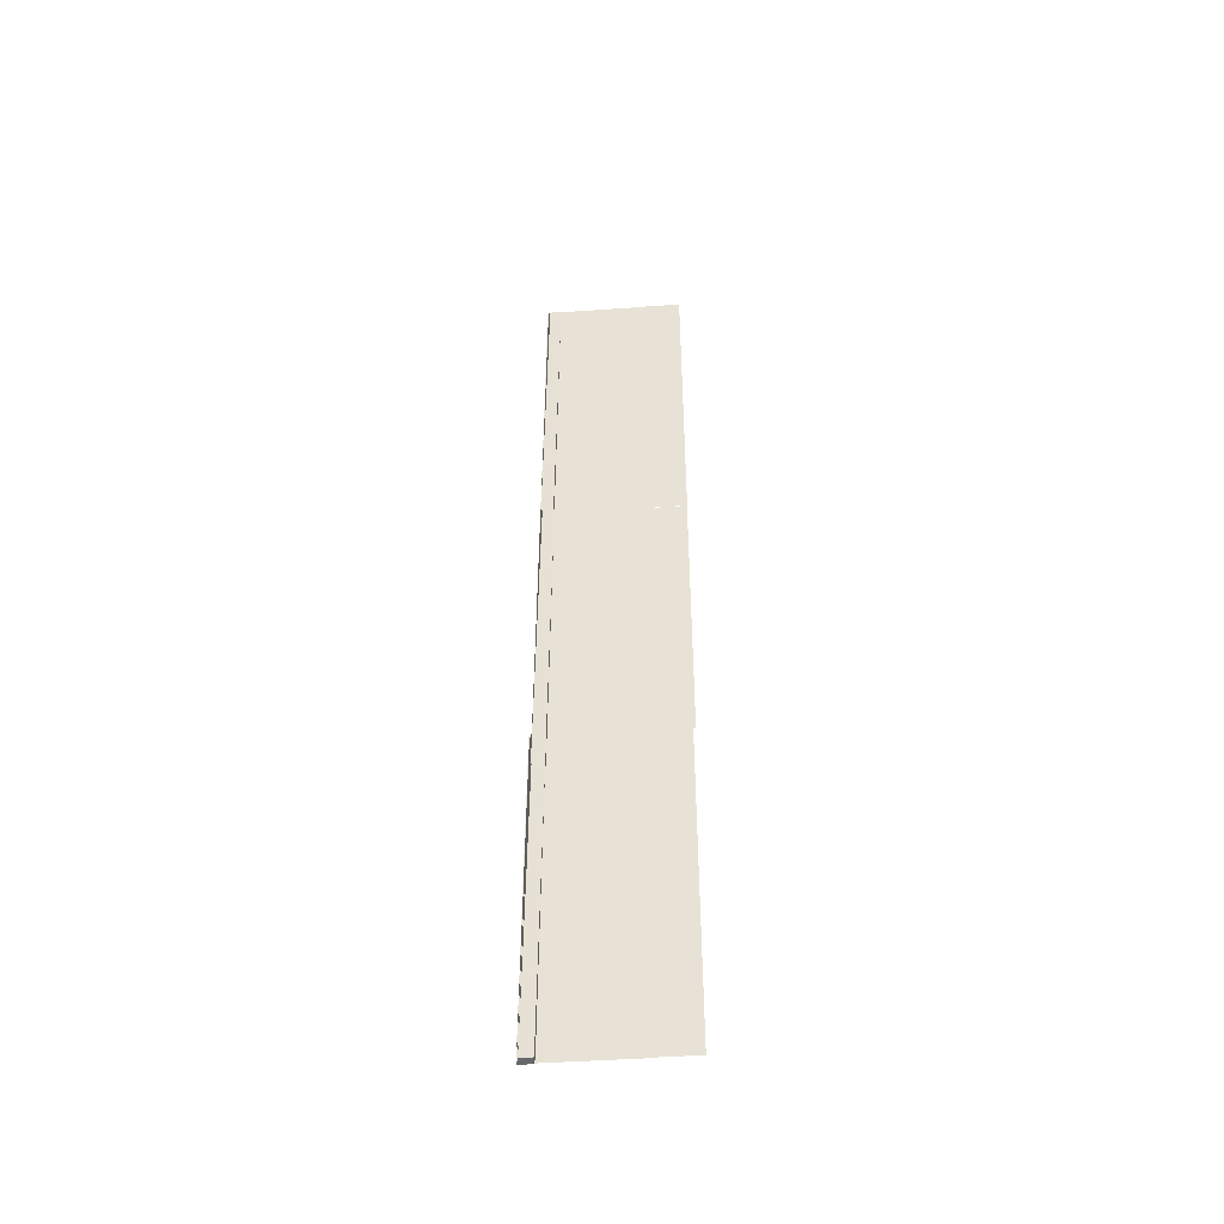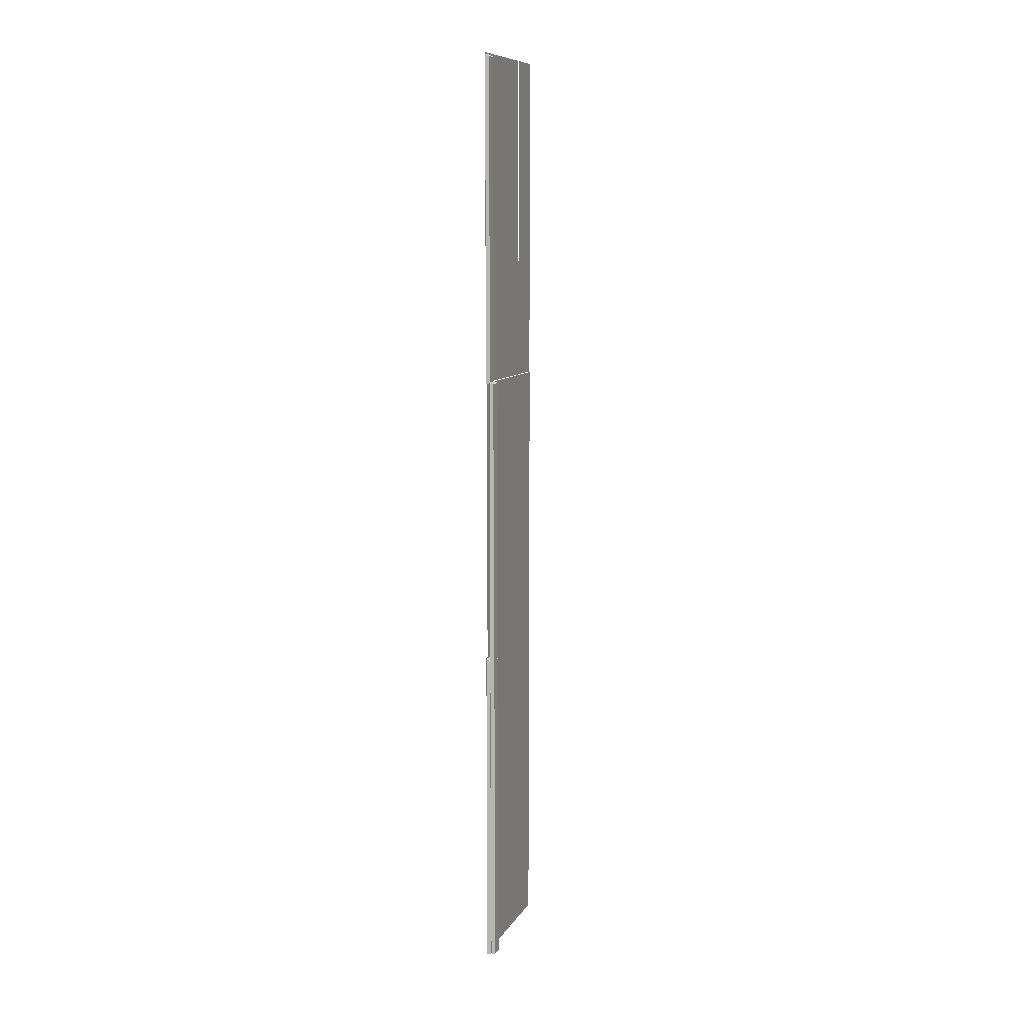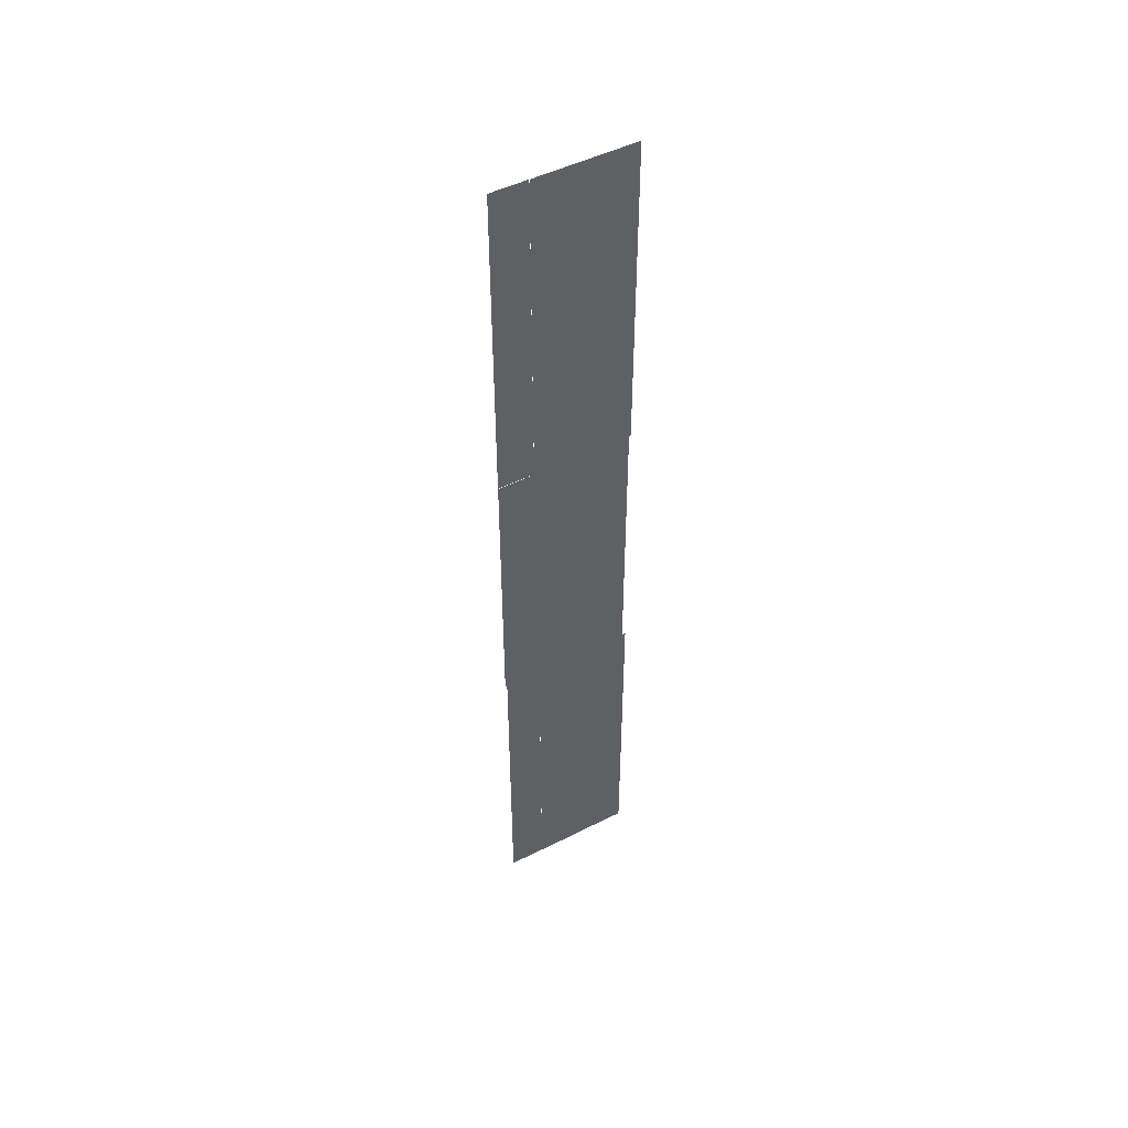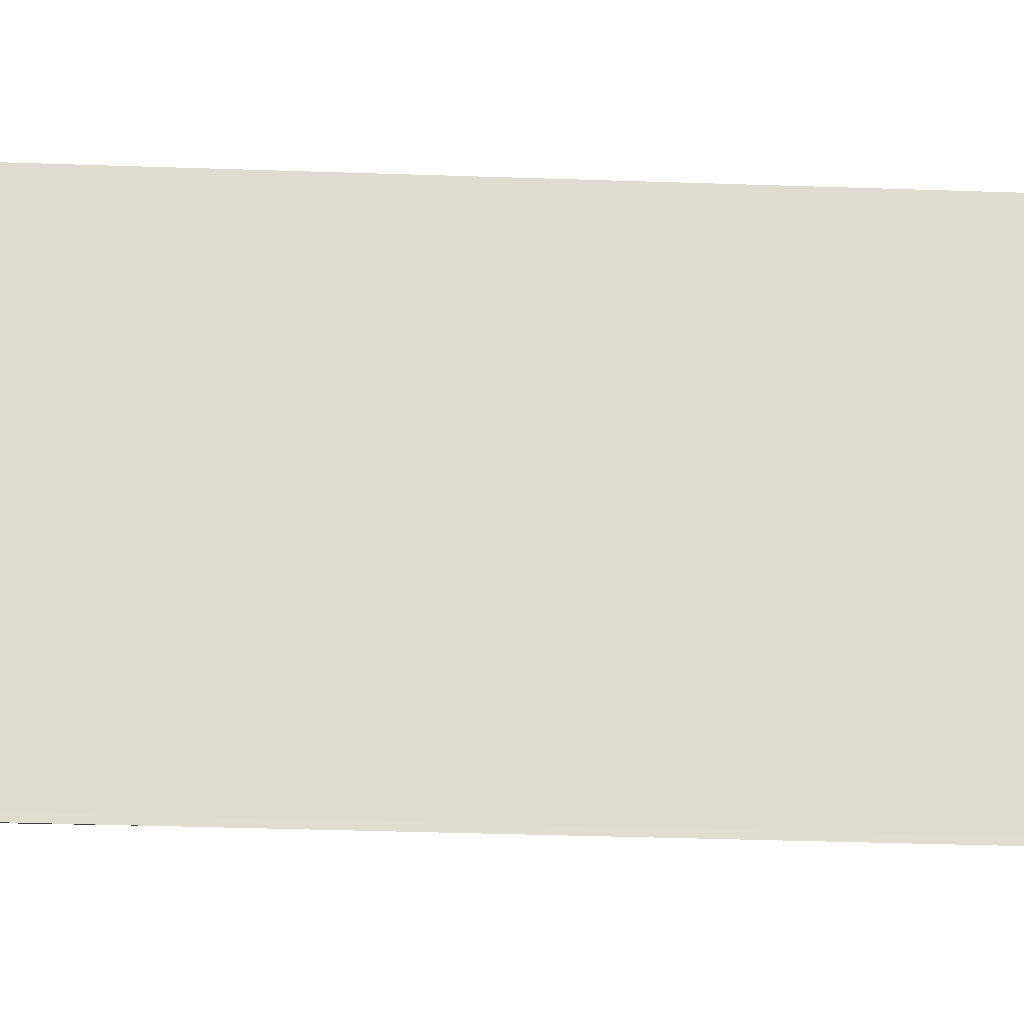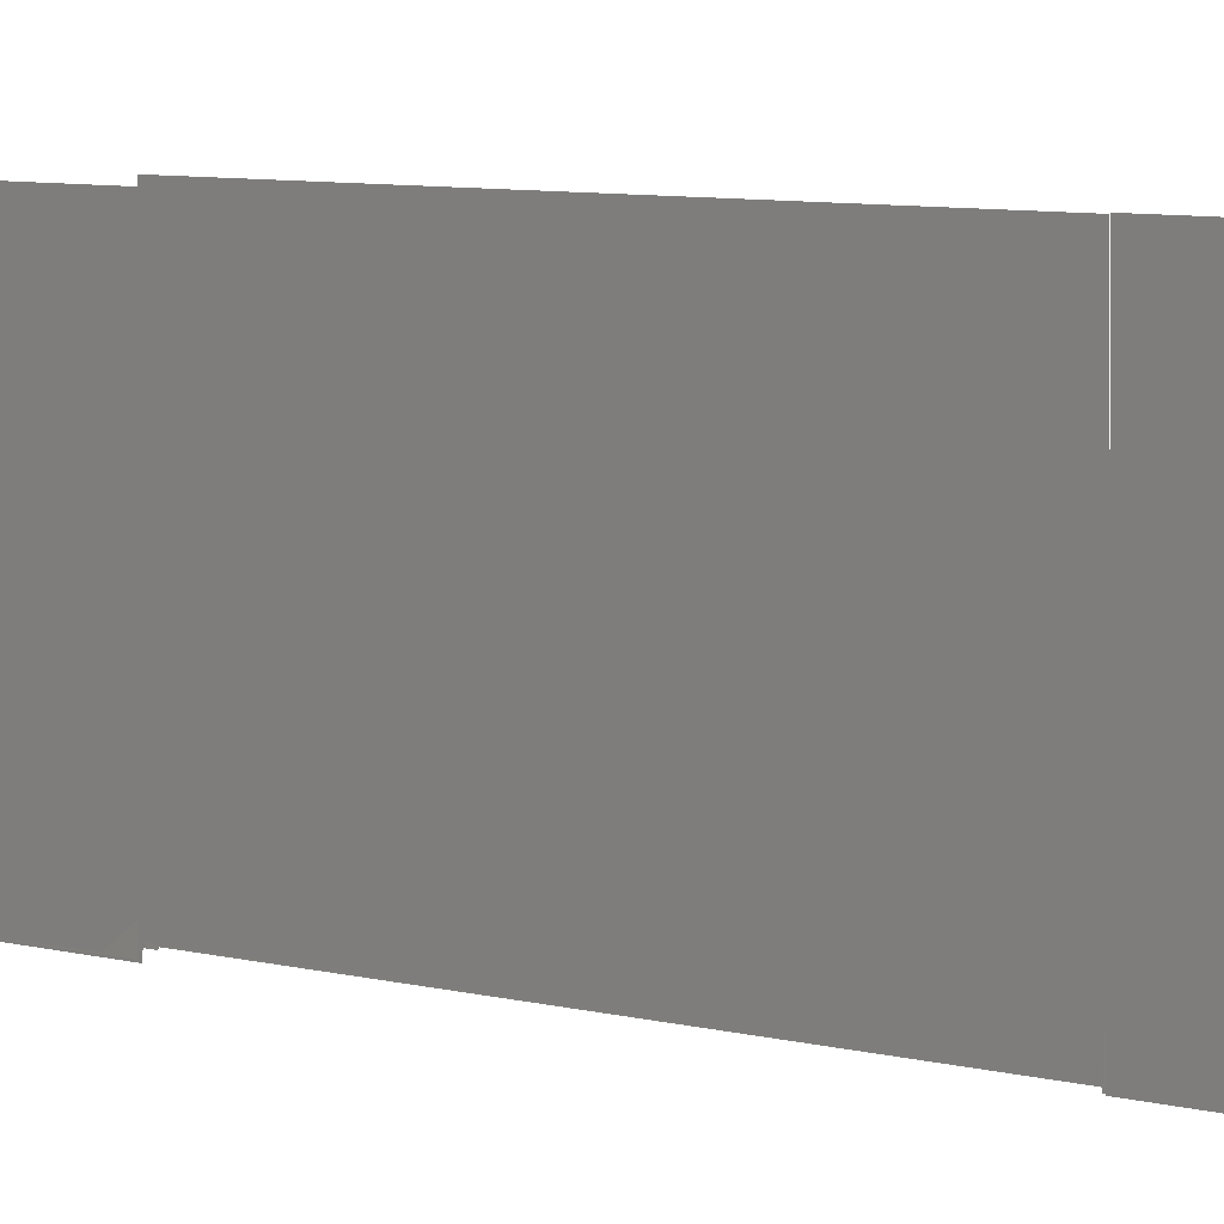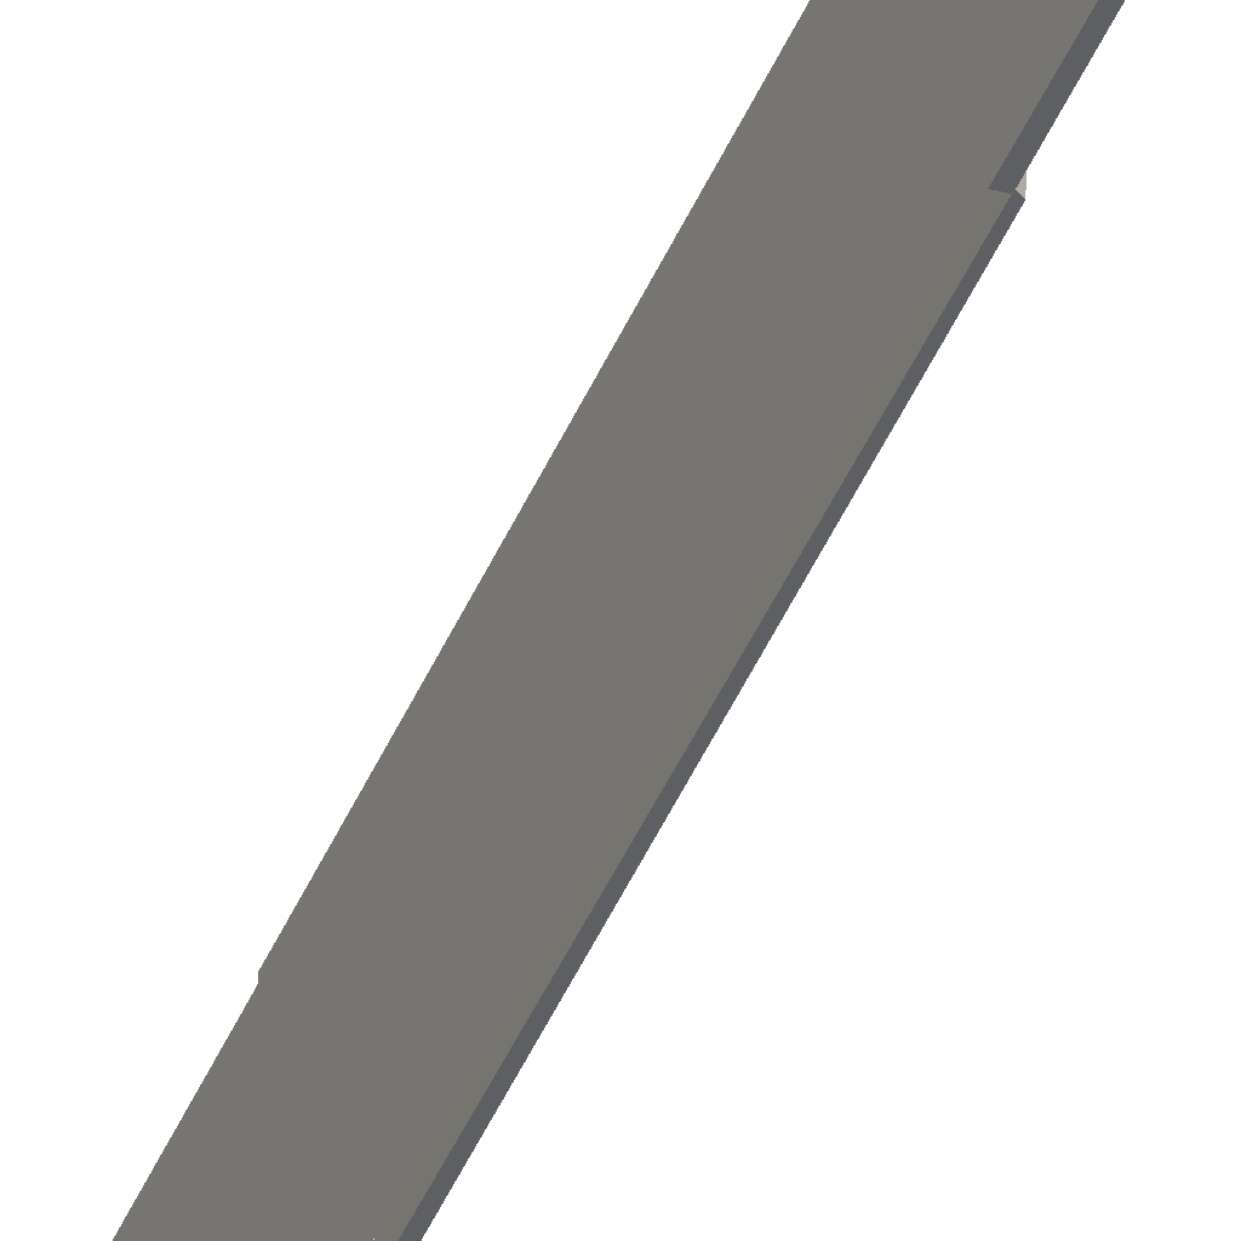
<metadata>
{"format":"obj","ext":"obj","renderer":"f3d","projection":"perspective","resolution":1024,"background":"white","views":[{"elev":-46.4,"azim":94.5,"up":"+Z"},{"elev":9.6,"azim":19.0,"up":"+Z"},{"elev":48.1,"azim":-119.8,"up":"+Z"},{"elev":-19.1,"azim":-94.7,"up":"+Y"},{"elev":3.8,"azim":-34.5,"up":"+Y"},{"elev":-54.1,"azim":-25.1,"up":"+Y"}]}
</metadata>
<code>
o Cube_Cube.002
v 0.1051 2.339 12.94
v 0.1051 3.307 12.94
v 0.1051 2.339 4.46
v 0.1051 3.307 4.46
f 3 4 2 1
o Cube.001_Cube.005
v 0.1243 2.274 -3.013
v 0.1243 3.243 -3.013
v 0.1243 2.274 -11.49
v 0.1243 3.243 -11.49
f 7 8 6 5
o Puerta_Cube.006
v 0.1134 -0.2765 4.439
v 0.1134 3.301 4.439
v 0.1134 -0.2765 -3.026
v 0.1134 3.301 -3.026
f 11 12 10 9
o barda.004_Cube.009
v 0.2251 -0.3232 -3.052
v 0.2263 0.02133 -3.049
v 0.2291 -0.33 -11.53
v 0.2436 0.008847 -11.52
v 0.3054 -0.2669 -3.116
v 0.3157 0.03452 -3.098
v 0.3352 -0.3139 -11.52
v 0.3364 -0.002547 -11.51
f 13 14 16 15
f 15 16 20 19
f 19 20 18 17
f 17 18 14 13
f 15 19 17 13
f 20 16 14 18
o barda.003_Cube.008
v 0.1151 -0.3632 -3.052
v 0.1163 -0.01867 -3.049
v 0.1191 -0.37 -11.53
v 0.1336 -0.03115 -11.52
v 0.1954 -0.3069 -3.116
v 0.2057 -0.005481 -3.098
v 0.2252 -0.3539 -11.52
v 0.2264 -0.04255 -11.51
f 21 22 24 23
f 23 24 28 27
f 27 28 26 25
f 25 26 22 21
f 23 27 25 21
f 28 24 22 26
o barda.005_Cube.010
v 0.2 -0.2977 4.468
v 0.2012 0.04683 4.471
v 0.2039 -0.3045 -4.006
v 0.2185 0.03435 -4.001
v 0.2803 -0.2414 4.404
v 0.2906 0.06002 4.421
v 0.3101 -0.2884 -3.997
v 0.3113 0.02296 -3.989
f 29 30 32 31
f 31 32 36 35
f 35 36 34 33
f 33 34 30 29
f 31 35 33 29
f 36 32 30 34
o Pared_Cube
v 0.09661 2.341 4.454
v 0.09661 -0.3117 4.454
v 0.09661 2.341 12.94
v 0.09661 -0.3117 12.94
f 40 38 37 39
o barda_Cube.001
v 0.09592 -0.2988 12.9
v 0.09717 0.04575 12.9
v 0.0999 -0.3056 4.426
v 0.1145 0.03327 4.431
v 0.1763 -0.2425 12.84
v 0.1866 0.05894 12.85
v 0.2061 -0.2895 4.435
v 0.2072 0.02187 4.443
f 41 42 44 43
f 43 44 48 47
f 47 48 46 45
f 45 46 42 41
f 43 47 45 41
f 48 44 42 46
o Pared.001_Cube.003
v 0.1158 2.277 -11.5
v 0.1158 -0.3761 -11.5
v 0.1158 2.277 -3.01
v 0.1158 -0.3761 -3.01
f 52 50 49 51

</code>
